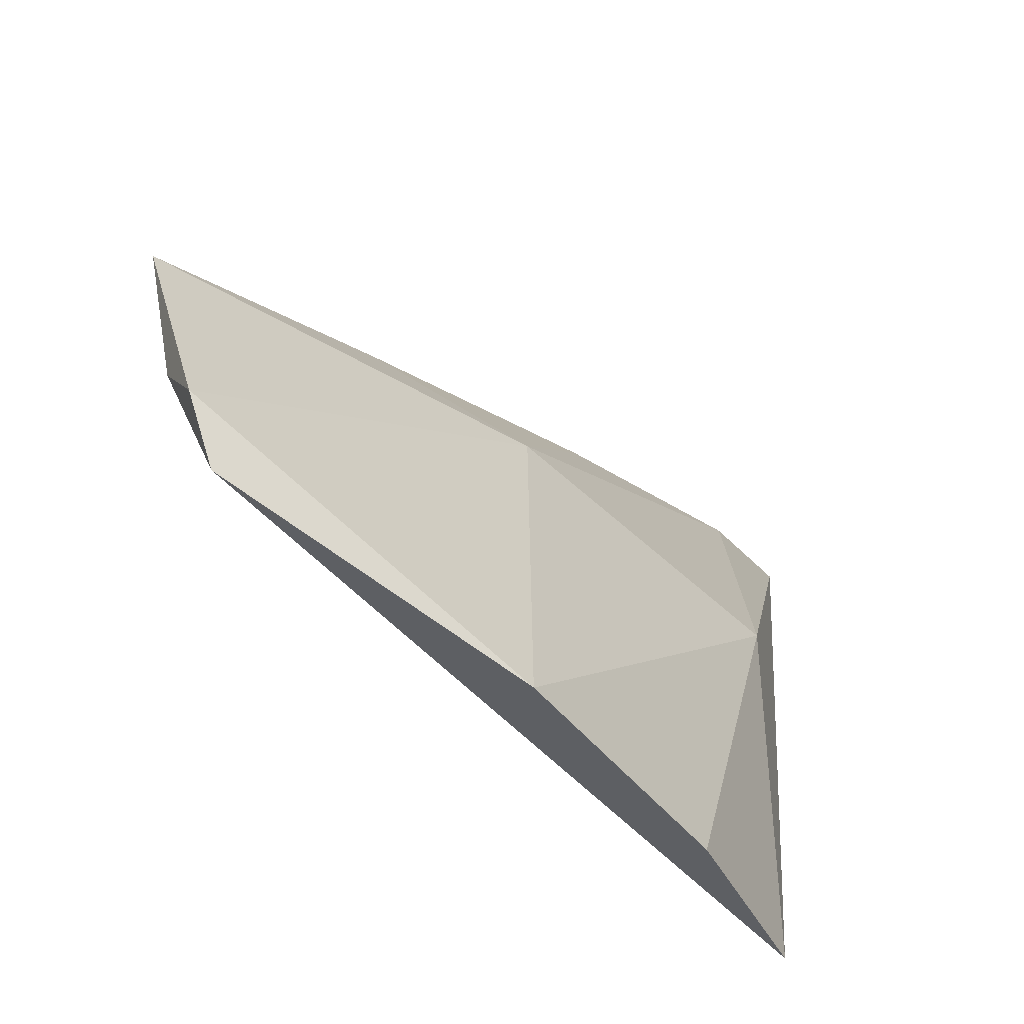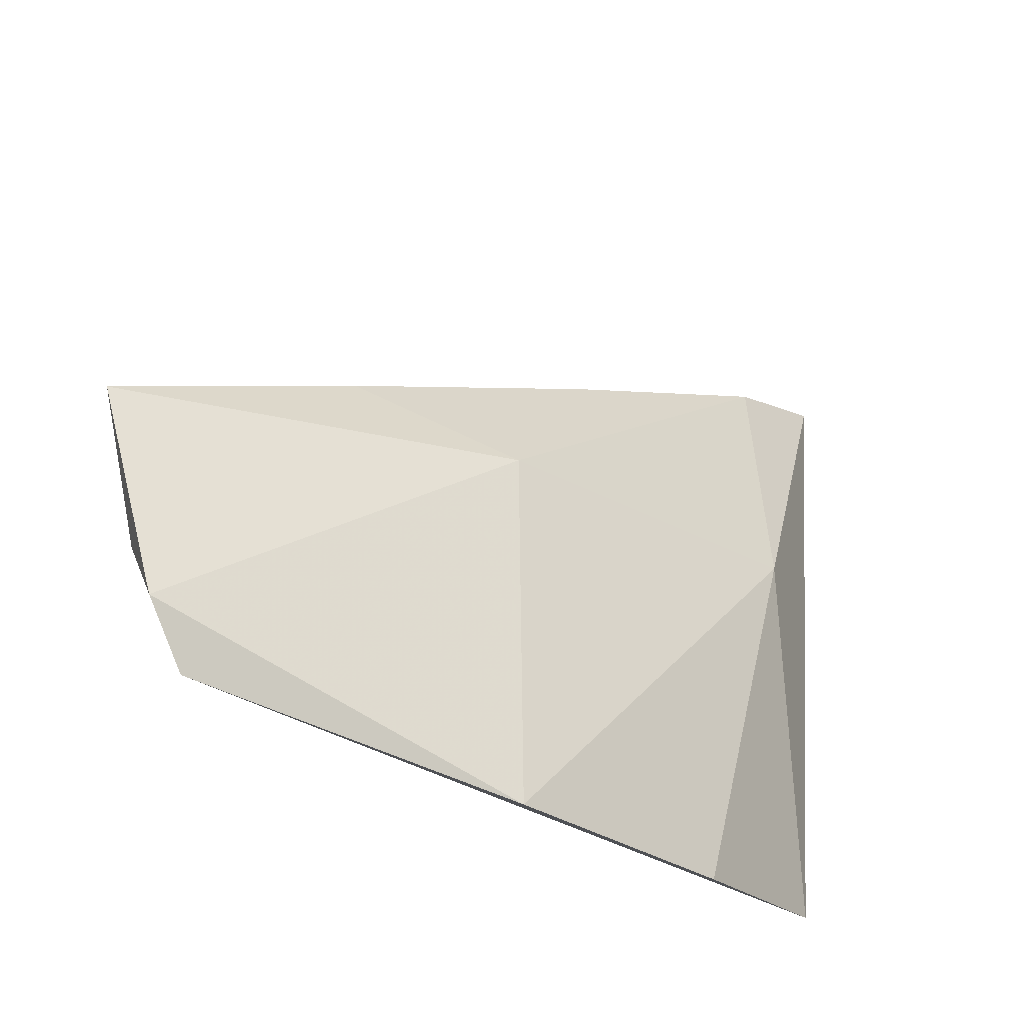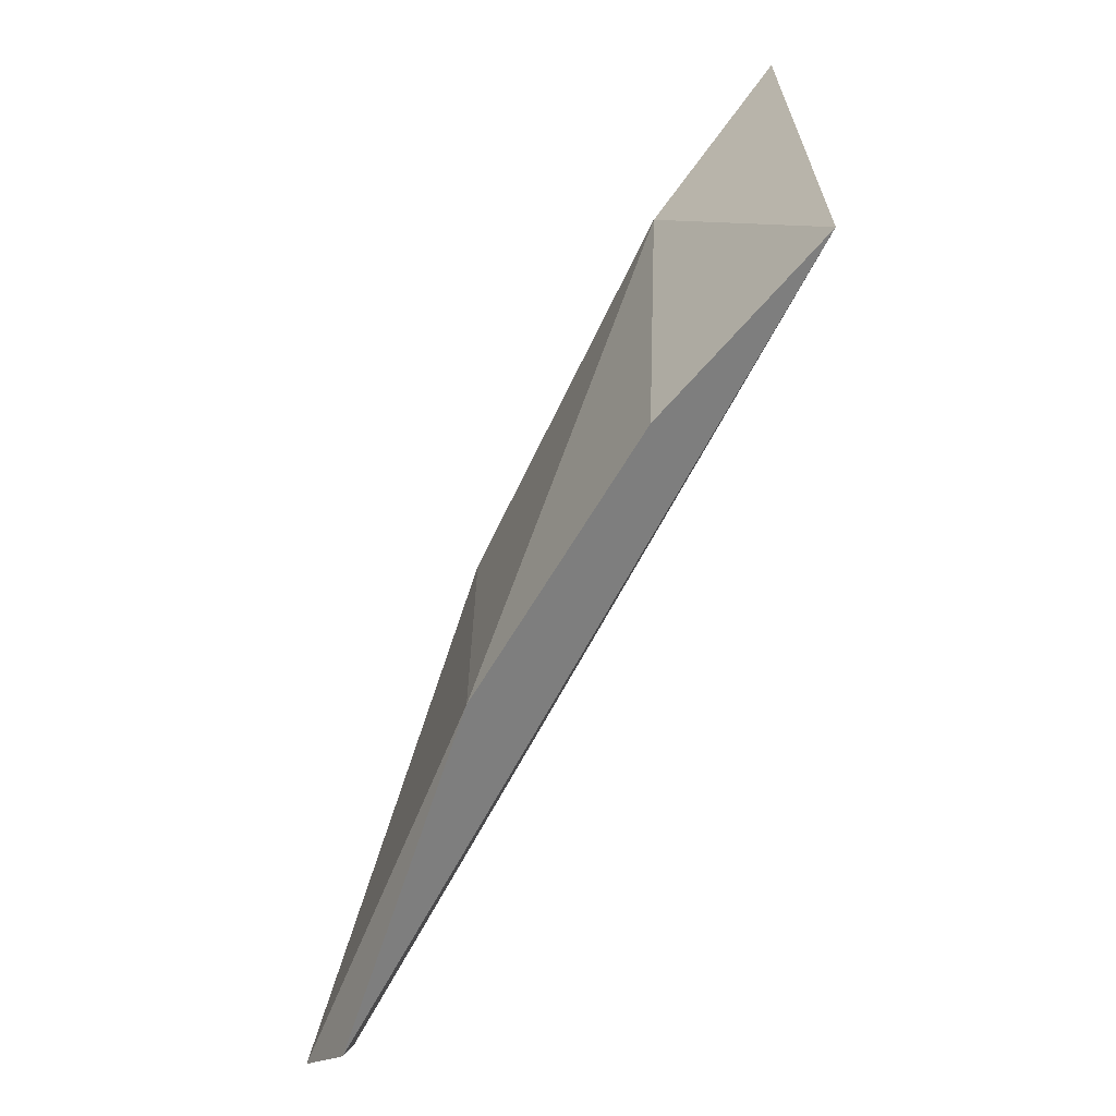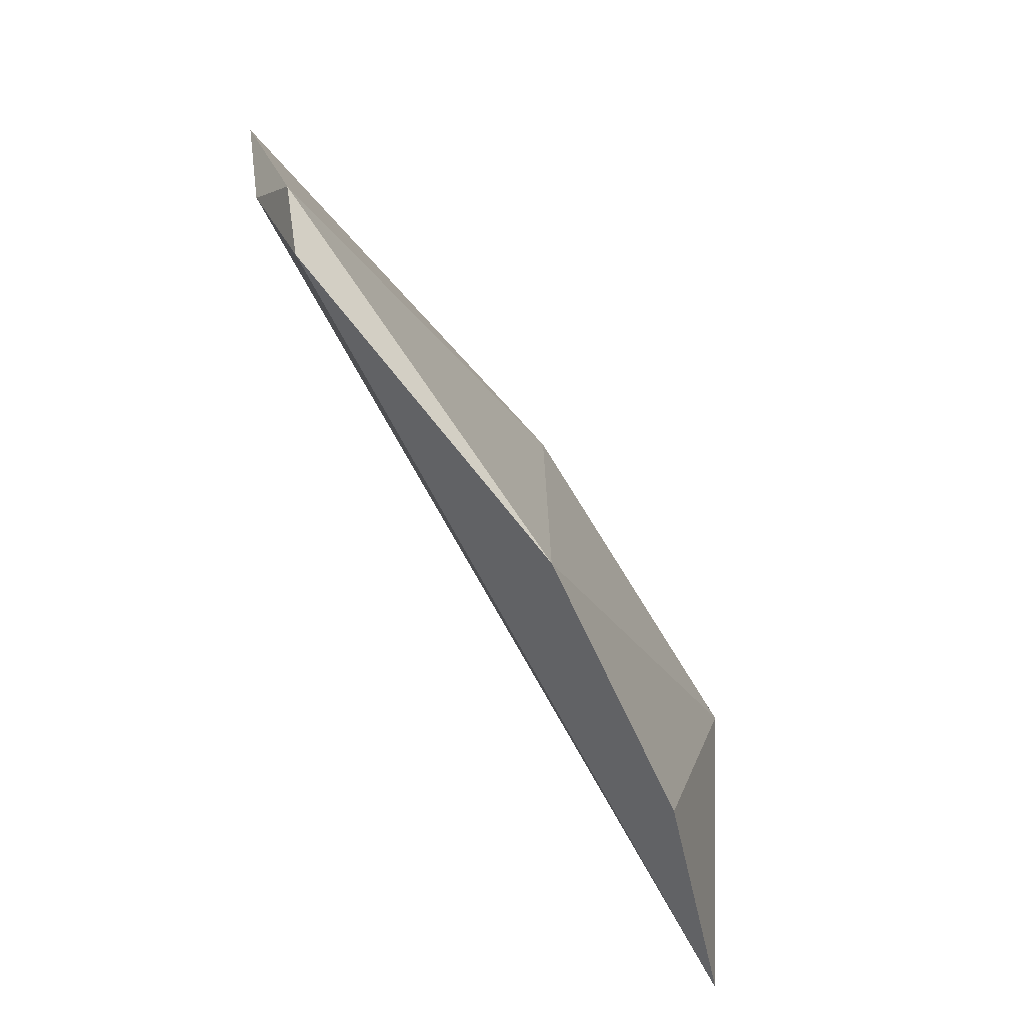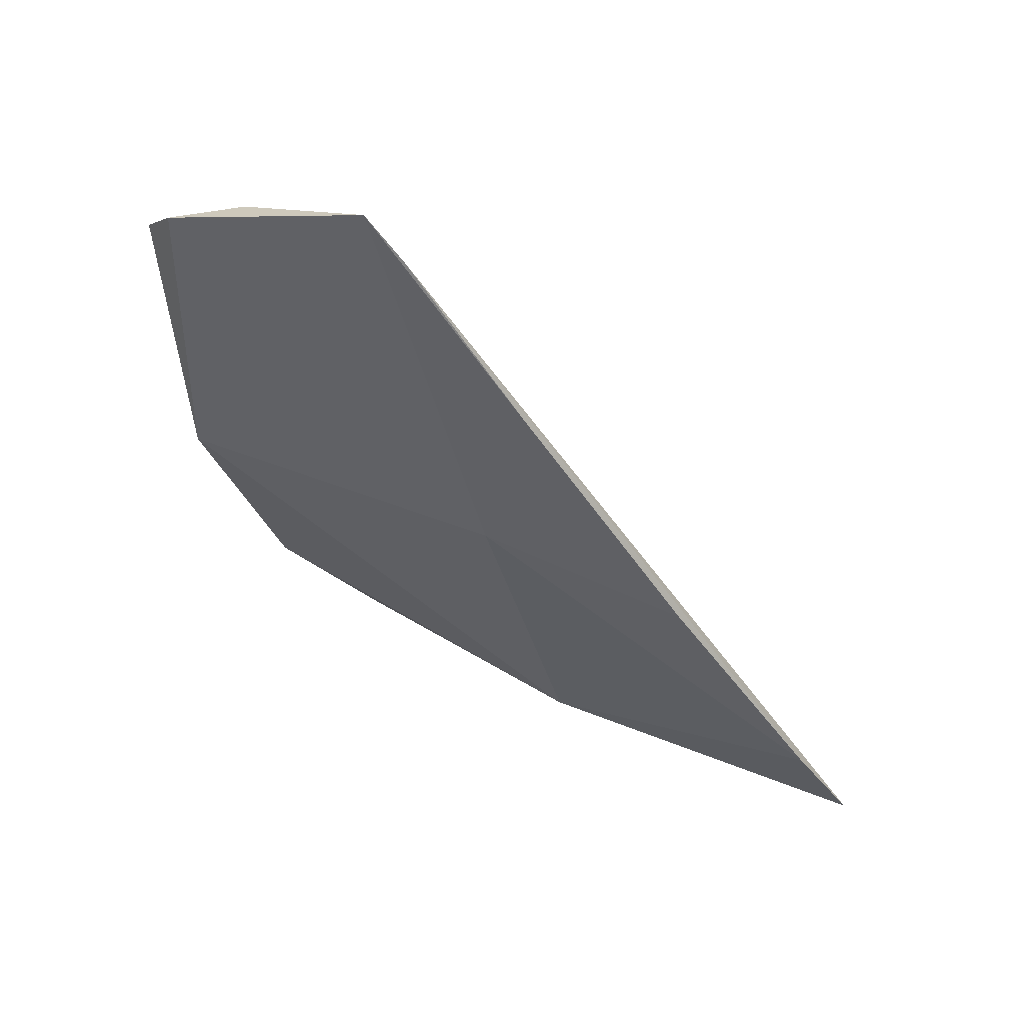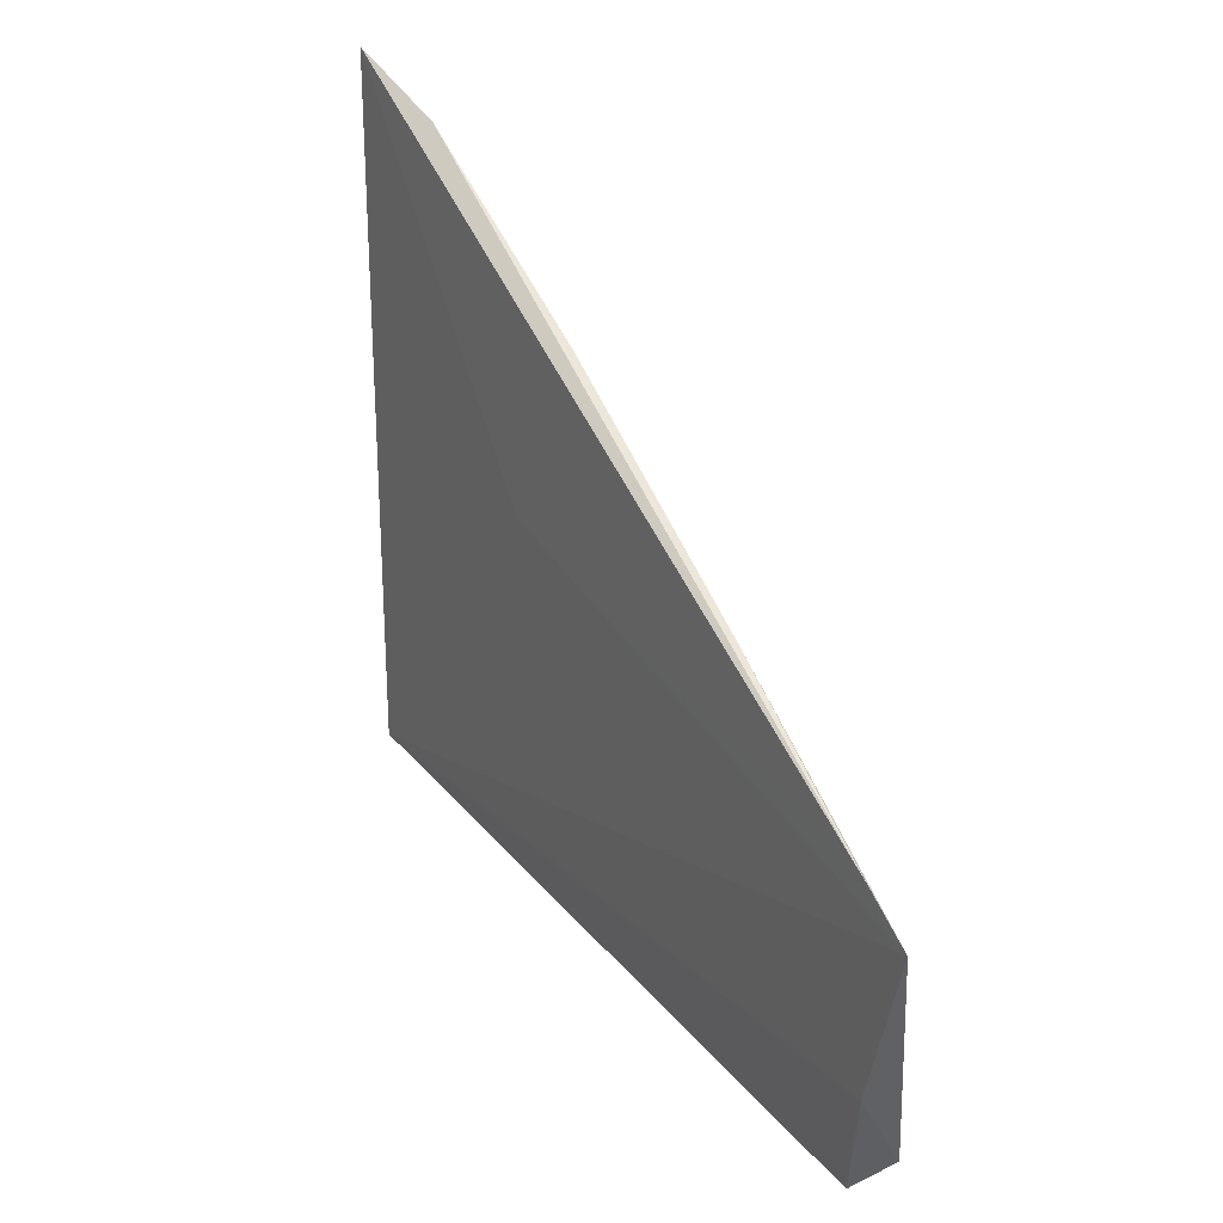
<metadata>
{"format":"obj","ext":"obj","renderer":"f3d","projection":"perspective","resolution":1024,"background":"white","views":[{"elev":-56.9,"azim":-116.5,"up":"+Z"},{"elev":-37.6,"azim":-109.8,"up":"+Z"},{"elev":-73.3,"azim":-7.1,"up":"+Z"},{"elev":-74.1,"azim":-129.3,"up":"+Z"},{"elev":38.1,"azim":-61.4,"up":"+Y"},{"elev":25.6,"azim":171.2,"up":"+Z"}]}
</metadata>
<code>
v -0.1433 -0.1936 -0.05094
v -0.1431 -0.1887 -0.1104
v -0.1521 -0.1673 -0.08103
v -0.1706 -0.118 -0.09098
v -0.1637 -0.1545 -0.1169
v -0.1535 -0.1831 -0.08041
v -0.1695 -0.1262 -0.115
v -0.1538 -0.1749 -0.1146
v -0.1639 -0.1541 -0.08336
v -0.169 -0.1216 -0.1044
v -0.1481 -0.1843 -0.0548
v -0.1722 -0.1228 -0.1105
v -0.1689 -0.1225 -0.08825
v -0.156 -0.1633 -0.06629
v -0.1638 -0.1394 -0.07919
f 1 2 3
f 3 2 4
f 6 2 1
f 7 2 5
f 8 6 5
f 8 5 2
f 8 2 6
f 9 5 6
f 10 4 2
f 10 2 7
f 11 9 6
f 11 6 1
f 12 7 5
f 12 5 9
f 12 9 4
f 12 10 7
f 12 4 10
f 13 11 1
f 13 1 3
f 13 3 4
f 14 9 11
f 15 13 4
f 15 4 9
f 15 9 14
f 15 14 11
f 15 11 13

</code>
